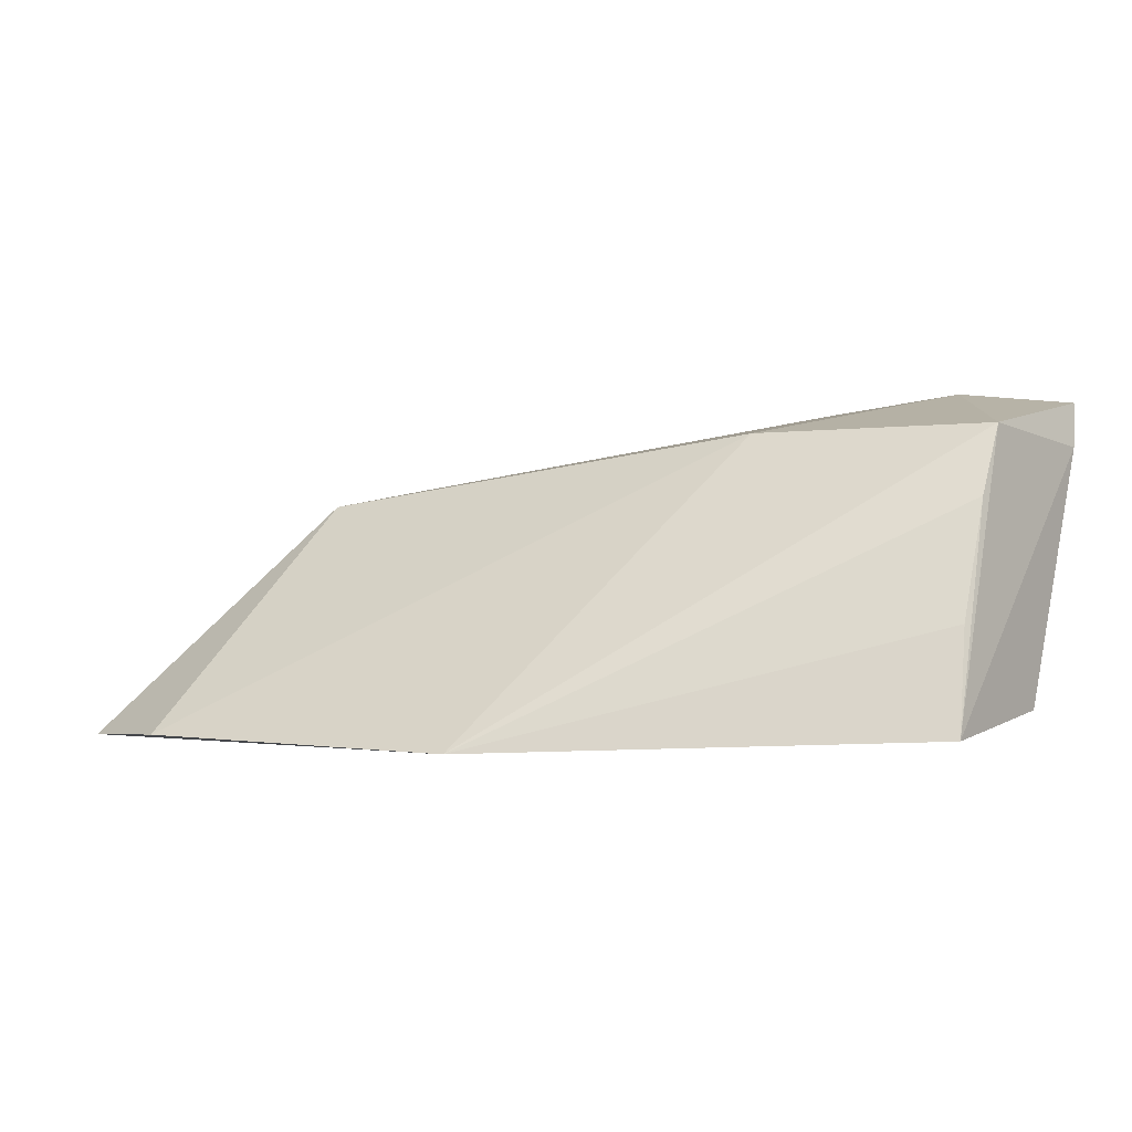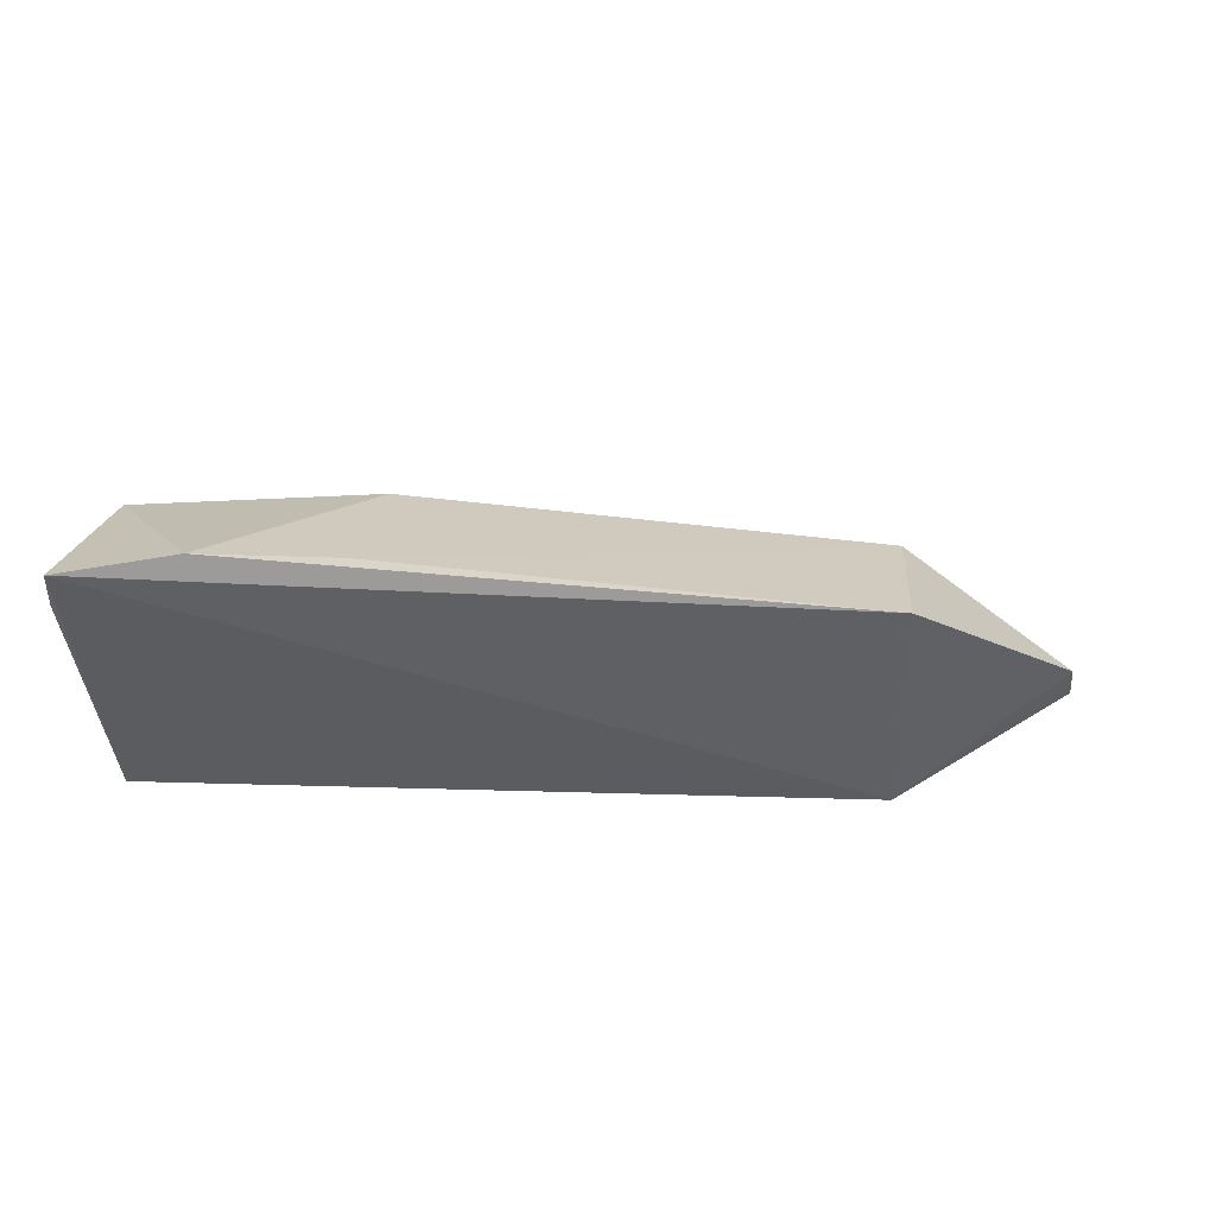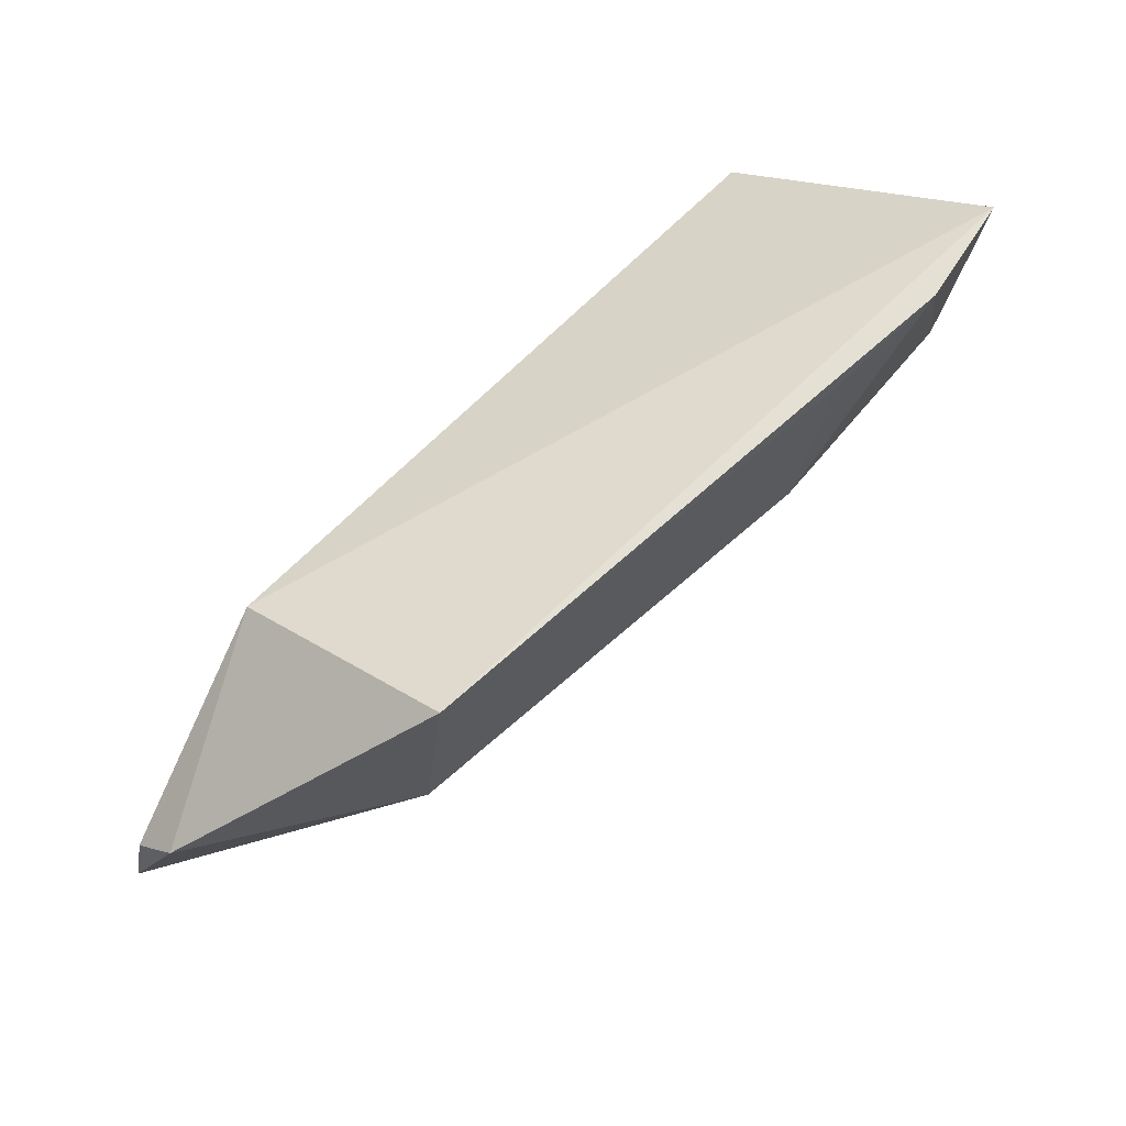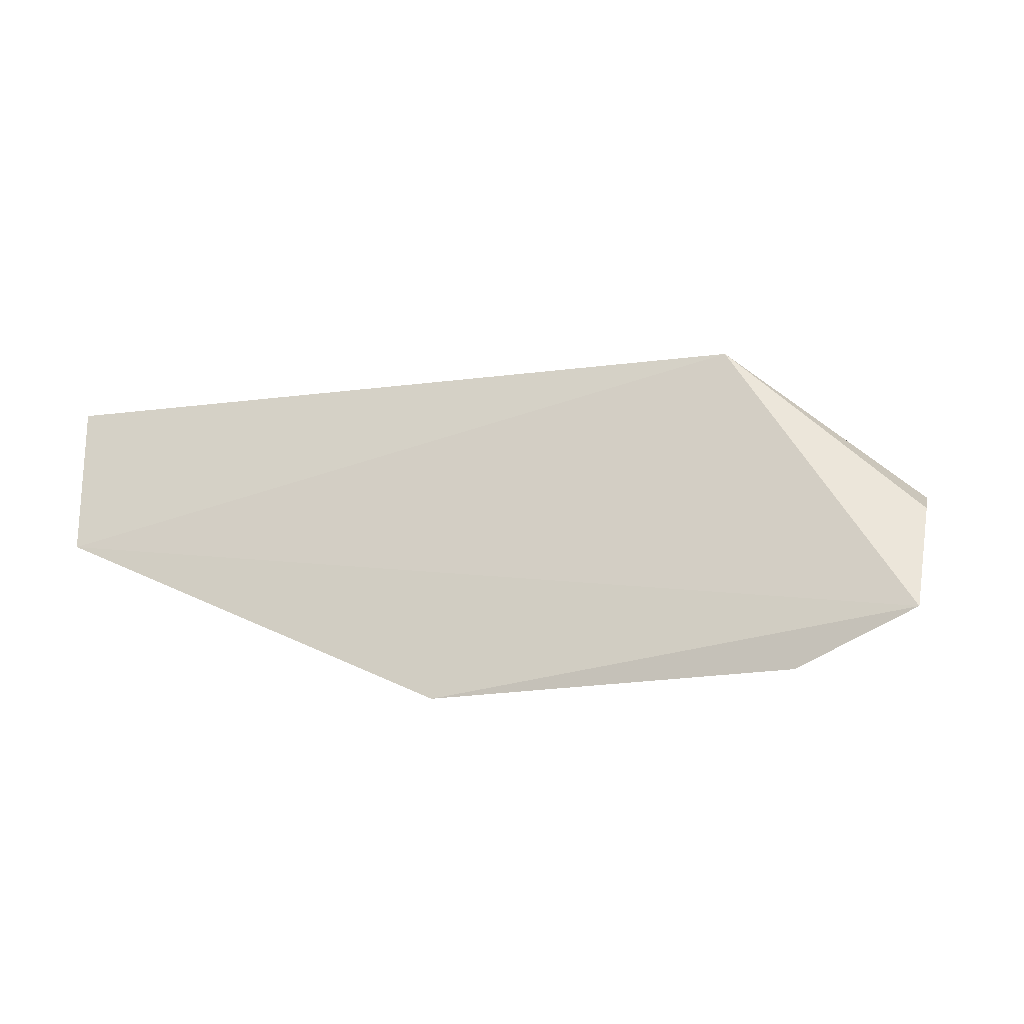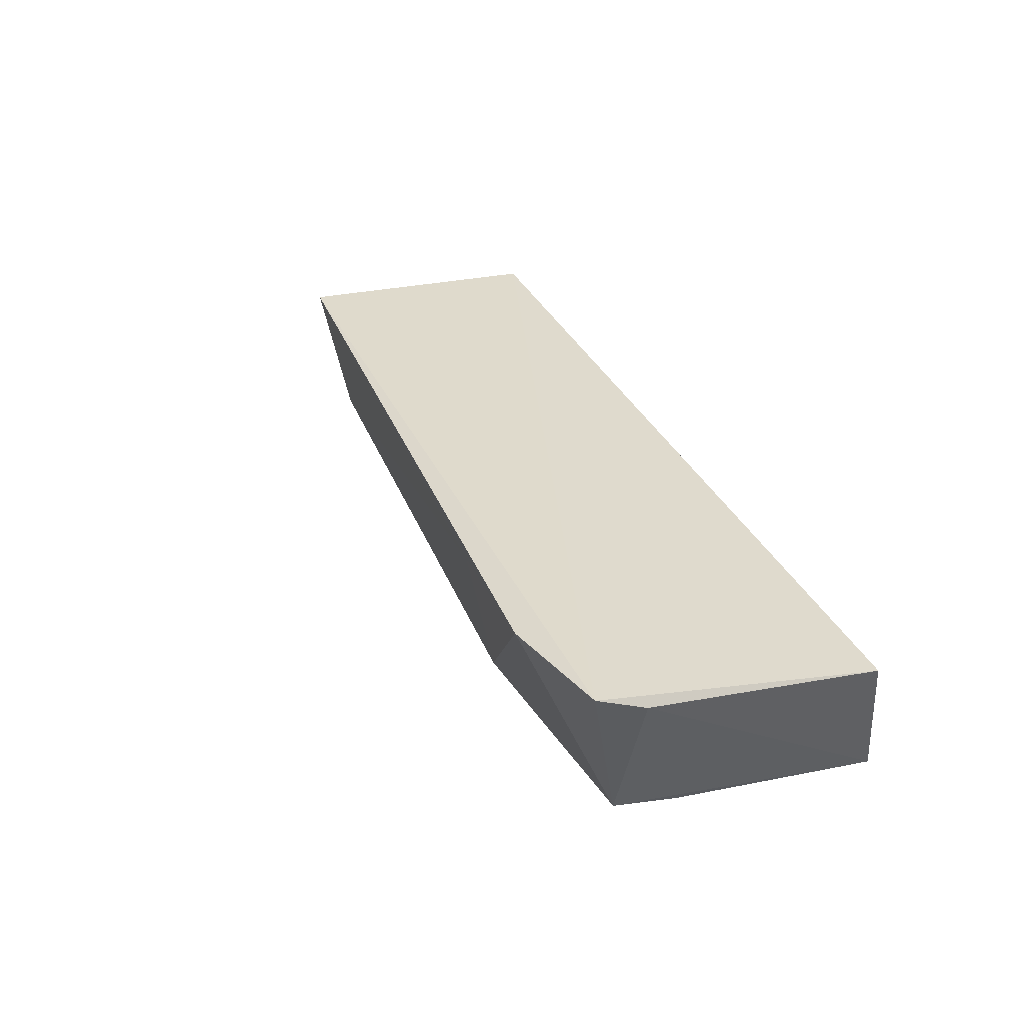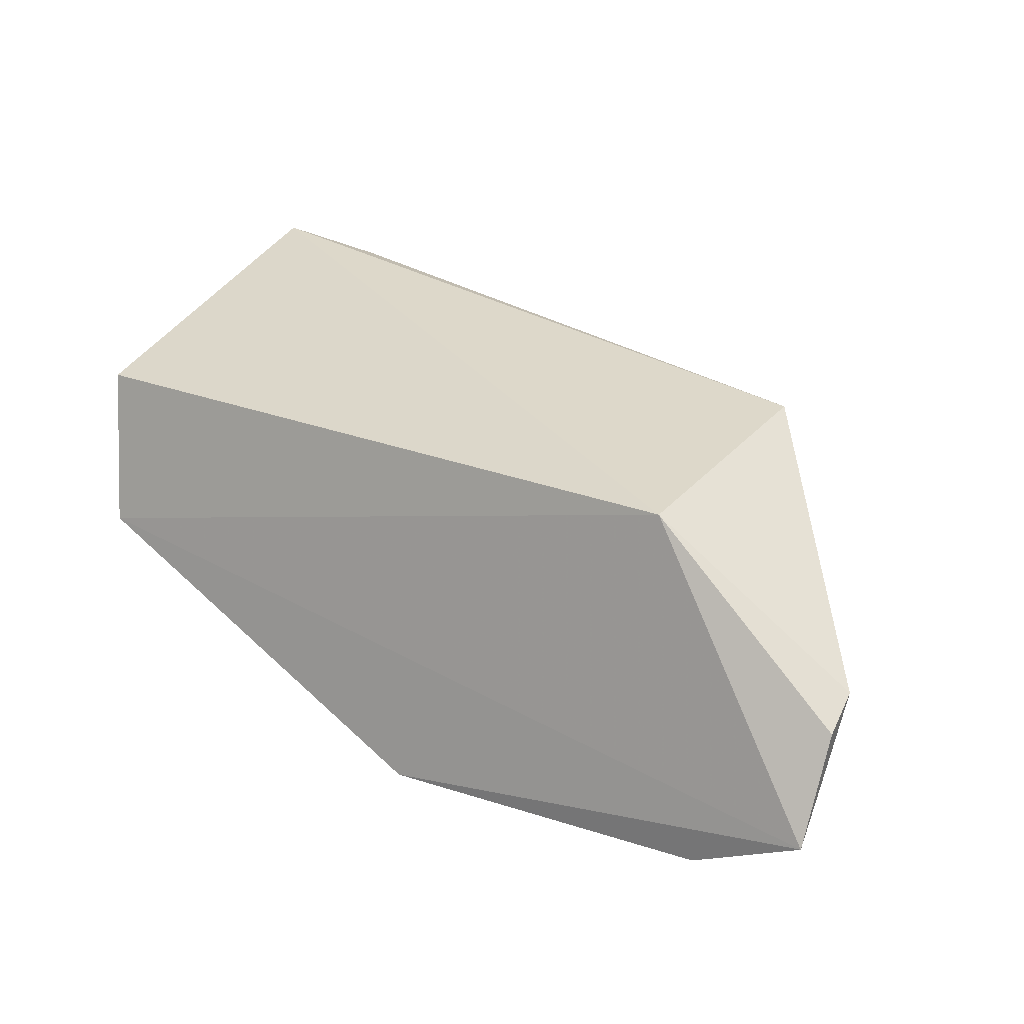
<metadata>
{"format":"obj","ext":"obj","renderer":"f3d","projection":"perspective","resolution":1024,"background":"white","views":[{"elev":-1.6,"azim":-148.9,"up":"+Y"},{"elev":31.8,"azim":4.4,"up":"+Y"},{"elev":52.0,"azim":129.9,"up":"+Z"},{"elev":-19.8,"azim":19.4,"up":"+Z"},{"elev":44.6,"azim":-118.3,"up":"+Z"},{"elev":16.7,"azim":35.5,"up":"+Z"}]}
</metadata>
<code>
v 0.002263 0.03161 0.01062
v 0.006729 0.02593 0.00484
v 0.002211 0.03097 0.006675
v -0.004954 0.02499 0.001152
v -0.01547 0.02588 0.01015
v 0.003662 0.0252 0.001147
v 0.006622 0.02697 0.00547
v 0.002257 0.02568 0.009246
v -0.01547 0.03336 0.01334
v -0.009323 0.03246 0.007805
v 0.00651 0.02508 0.002292
v -0.01514 0.02533 0.006184
v -0.01268 0.03368 0.01279
v -0.01509 0.03253 0.008896
v -0.01567 0.0322 0.01267
v -0.009524 0.03321 0.01194
v -0.01503 0.0308 0.008023
v -0.01498 0.02789 0.006914
f 7 3 1
f 8 7 1
f 8 2 7
f 9 8 1
f 9 5 8
f 10 6 4
f 10 3 6
f 11 6 3
f 11 3 7
f 11 7 2
f 11 2 8
f 11 4 6
f 12 8 5
f 12 11 8
f 12 4 11
f 13 9 1
f 14 10 4
f 14 13 10
f 14 9 13
f 15 12 5
f 15 5 9
f 15 14 12
f 15 9 14
f 16 13 1
f 16 1 3
f 16 3 10
f 16 10 13
f 17 14 4
f 17 12 14
f 18 17 4
f 18 4 12
f 18 12 17

</code>
